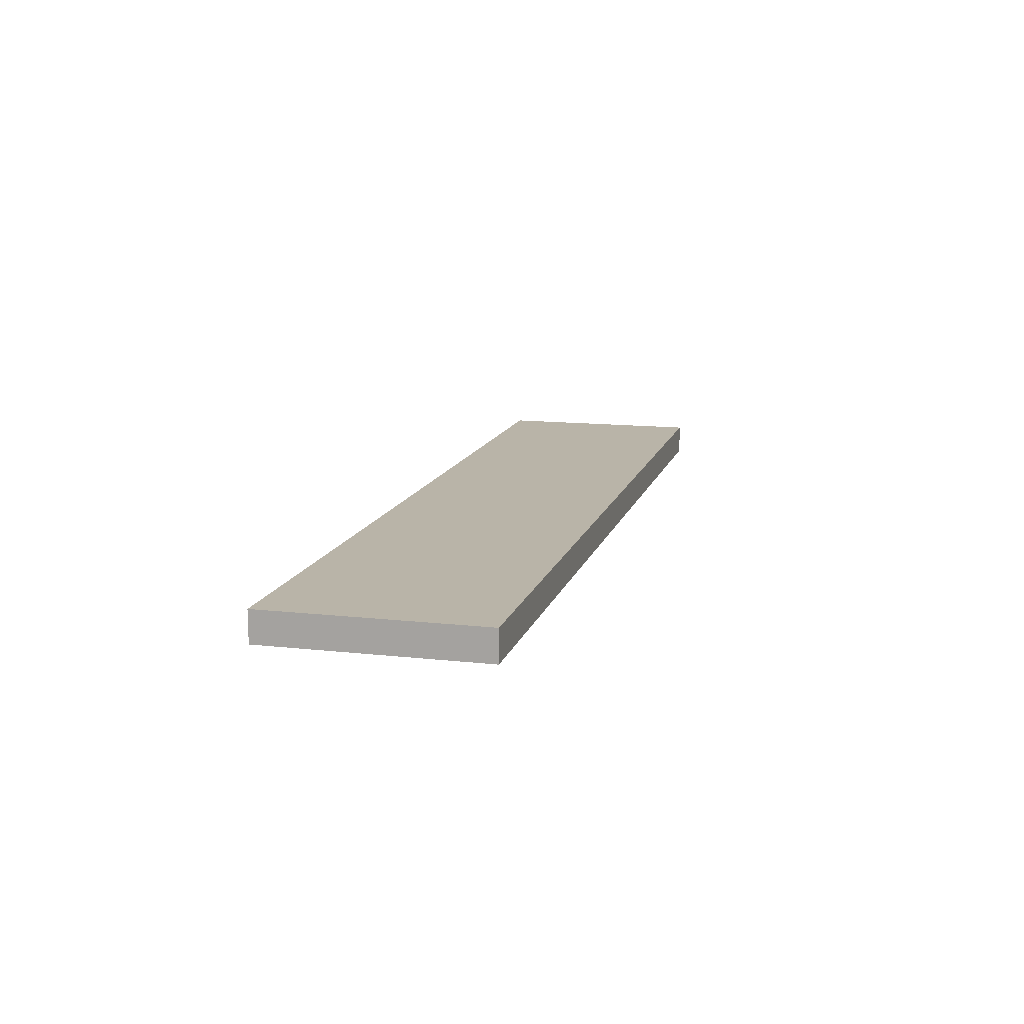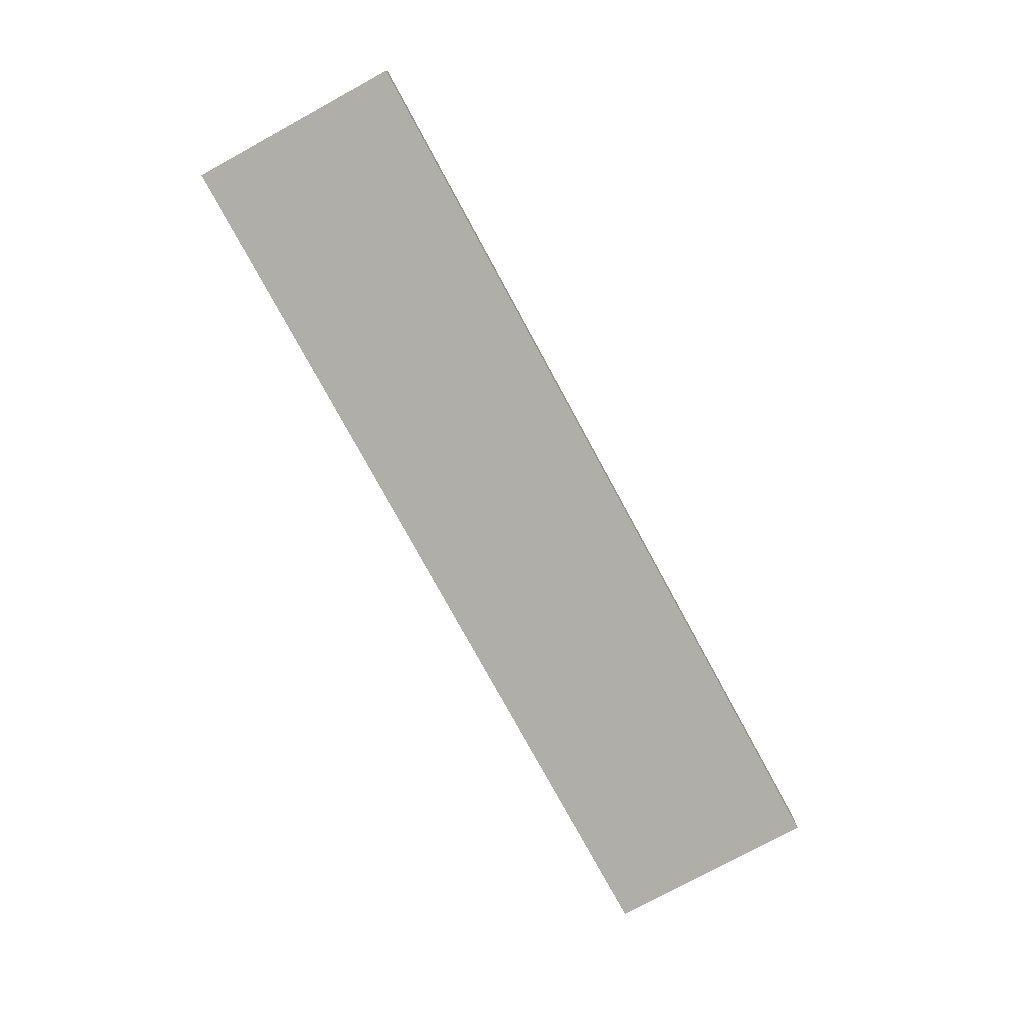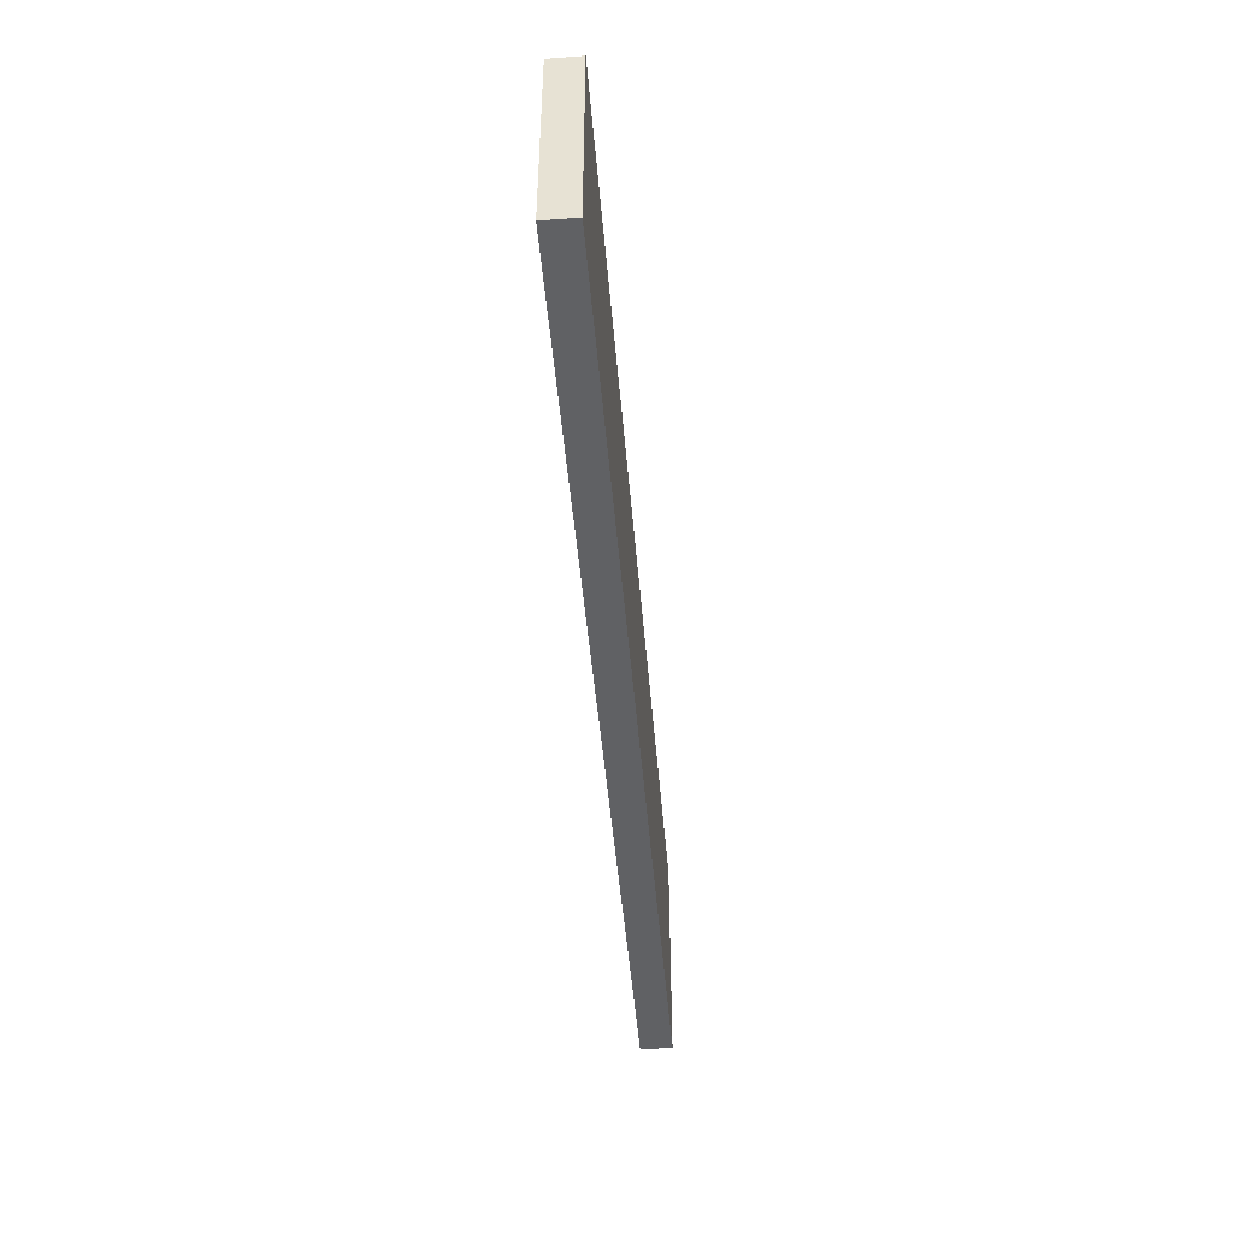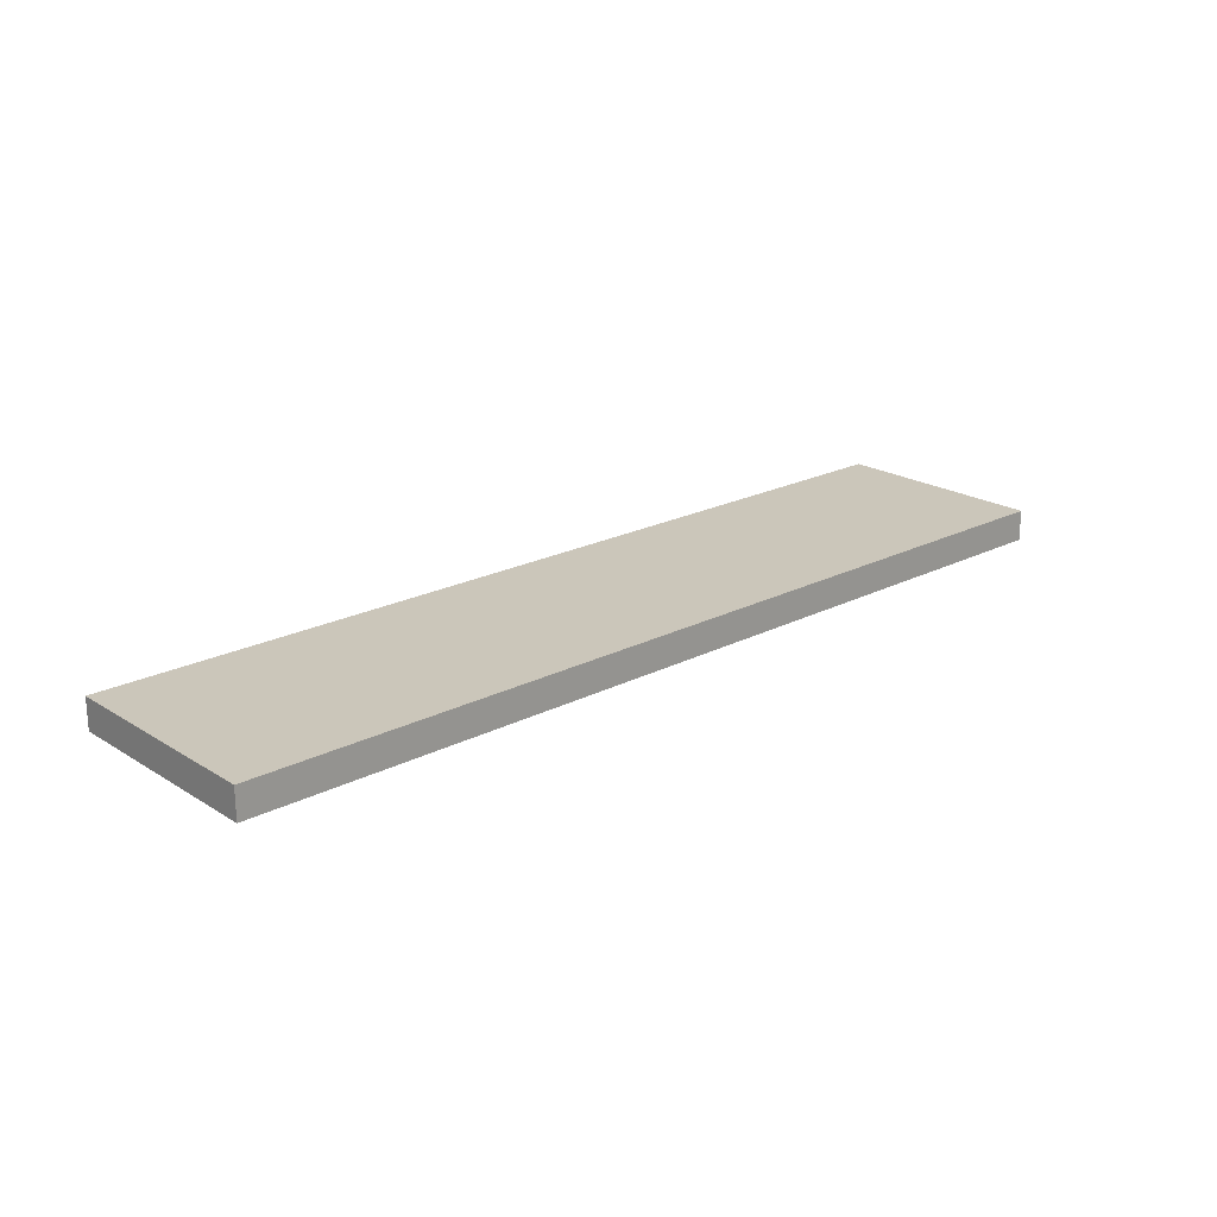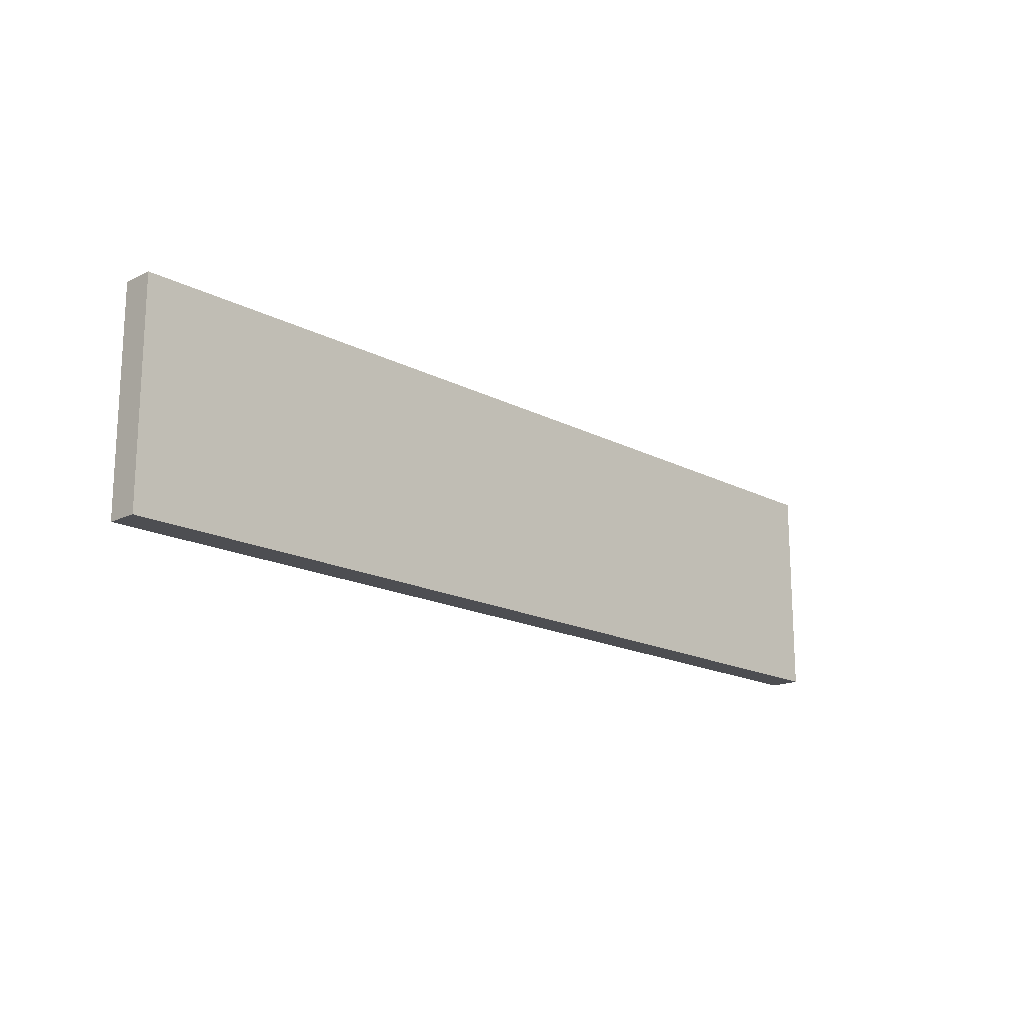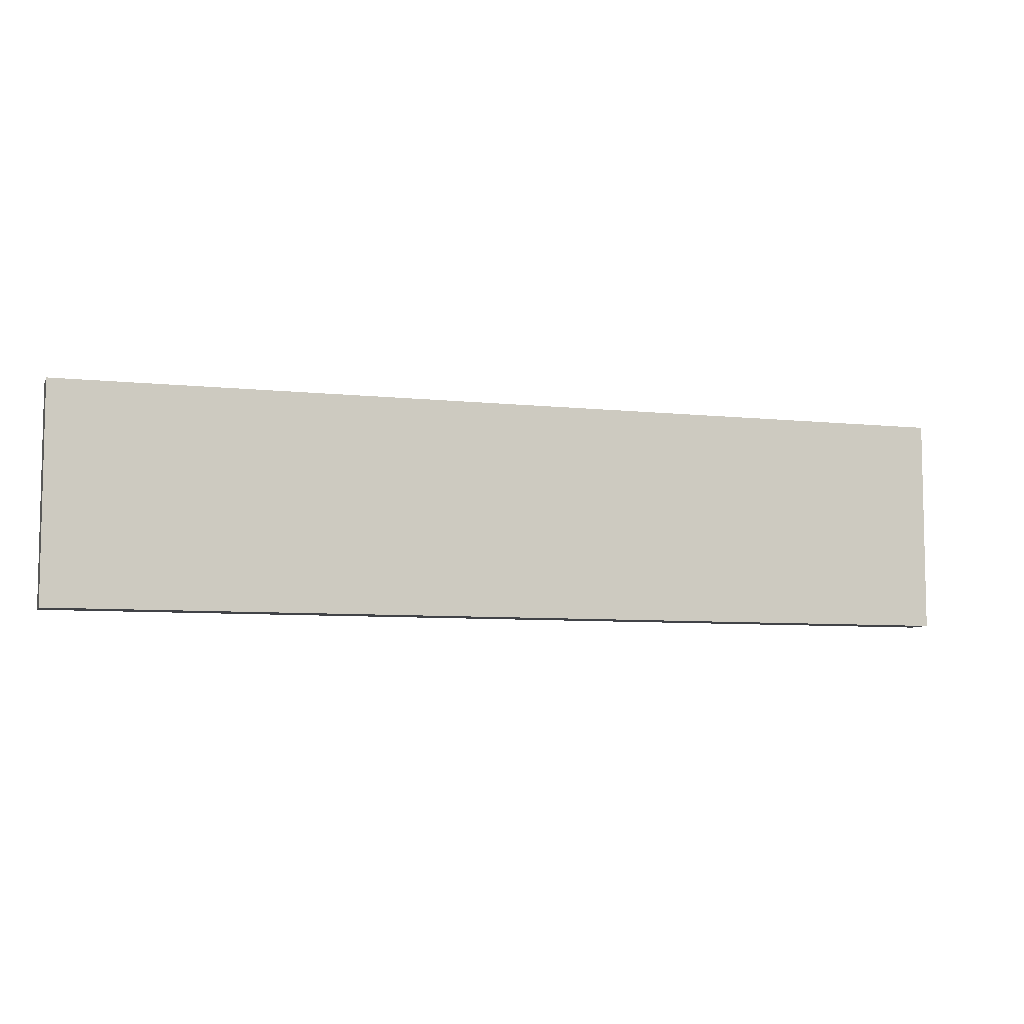
<metadata>
{"format":"obj","ext":"obj","renderer":"f3d","projection":"perspective","resolution":1024,"background":"white","views":[{"elev":13.1,"azim":-75.6,"up":"+Y"},{"elev":-77.5,"azim":118.6,"up":"+Y"},{"elev":-46.9,"azim":-85.3,"up":"+Z"},{"elev":21.2,"azim":-42.3,"up":"+Y"},{"elev":-17.1,"azim":-46.2,"up":"+Z"},{"elev":-7.1,"azim":-17.5,"up":"+Z"}]}
</metadata>
<code>
v 1.5 0 -0.35
v -1.5 0 -0.35
v -1.5 0.1 -0.35
v 1.5 0.1 -0.35
v 1.5 0 0.35
v 1.5 0 -0.35
v 1.5 0.1 -0.35
v 1.5 0.1 0.35
v -1.5 0 0.35
v 1.5 0 0.35
v 1.5 0.1 0.35
v -1.5 0.1 0.35
v -1.5 0 -0.35
v -1.5 0 0.35
v -1.5 0.1 0.35
v -1.5 0.1 -0.35
v -1.5 0.1 -0.35
v -1.5 0.1 0.35
v 1.5 0.1 0.35
v 1.5 0.1 -0.35
v -1.5 0 0.35
v -1.5 0 -0.35
v 1.5 0 -0.35
v 1.5 0 0.35
g a270fff4-e2f5-11ea-b339-54bf646e7e1f
f 1 2 4
f 4 2 3
g a2717512-e2f5-11ea-89ef-54bf646e7e1f
f 5 6 8
f 8 6 7
g a271c32e-e2f5-11ea-85a4-54bf646e7e1f
f 9 10 12
f 12 10 11
g a272114c-e2f5-11ea-9d5e-54bf646e7e1f
f 13 14 16
f 16 14 15
g a272869a-e2f5-11ea-a1b6-54bf646e7e1f
f 17 18 20
f 20 18 19
g a272d4c2-e2f5-11ea-a971-54bf646e7e1f
f 22 23 21
f 21 23 24

</code>
